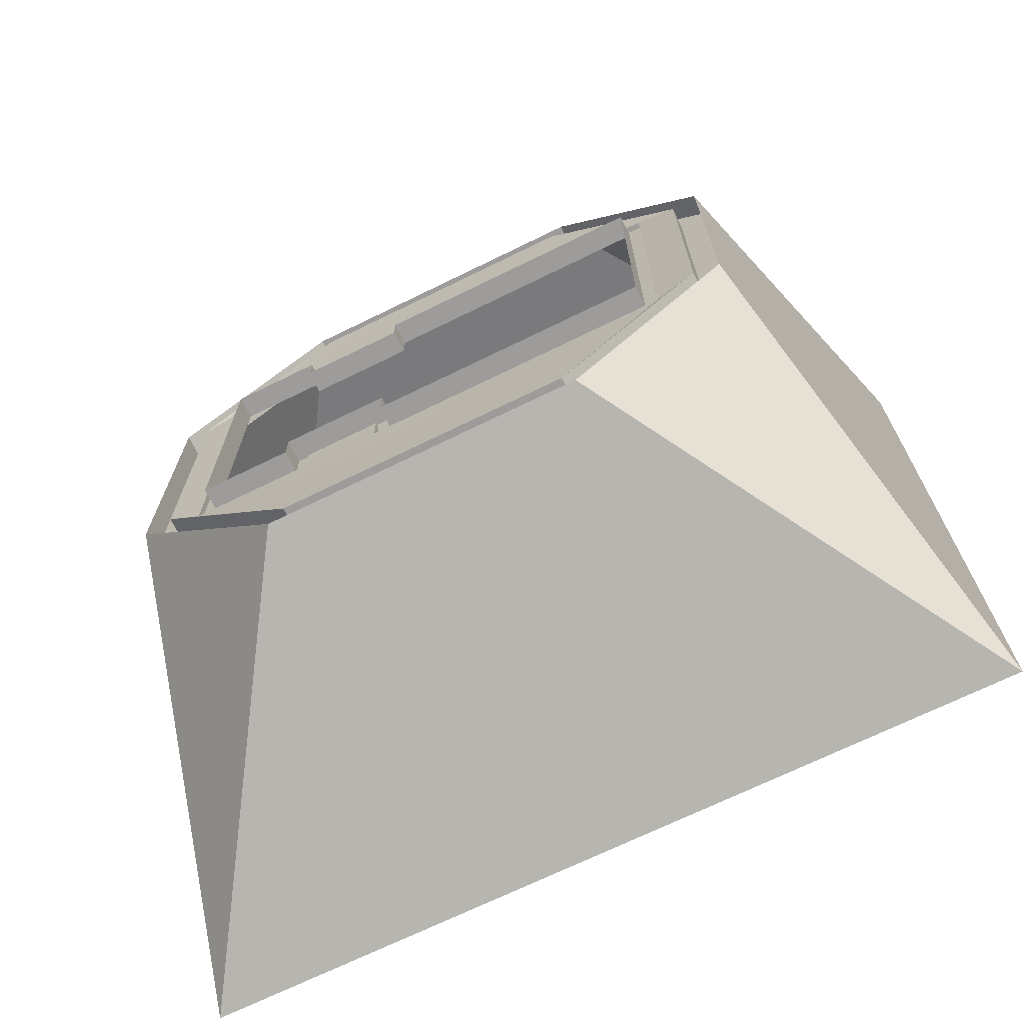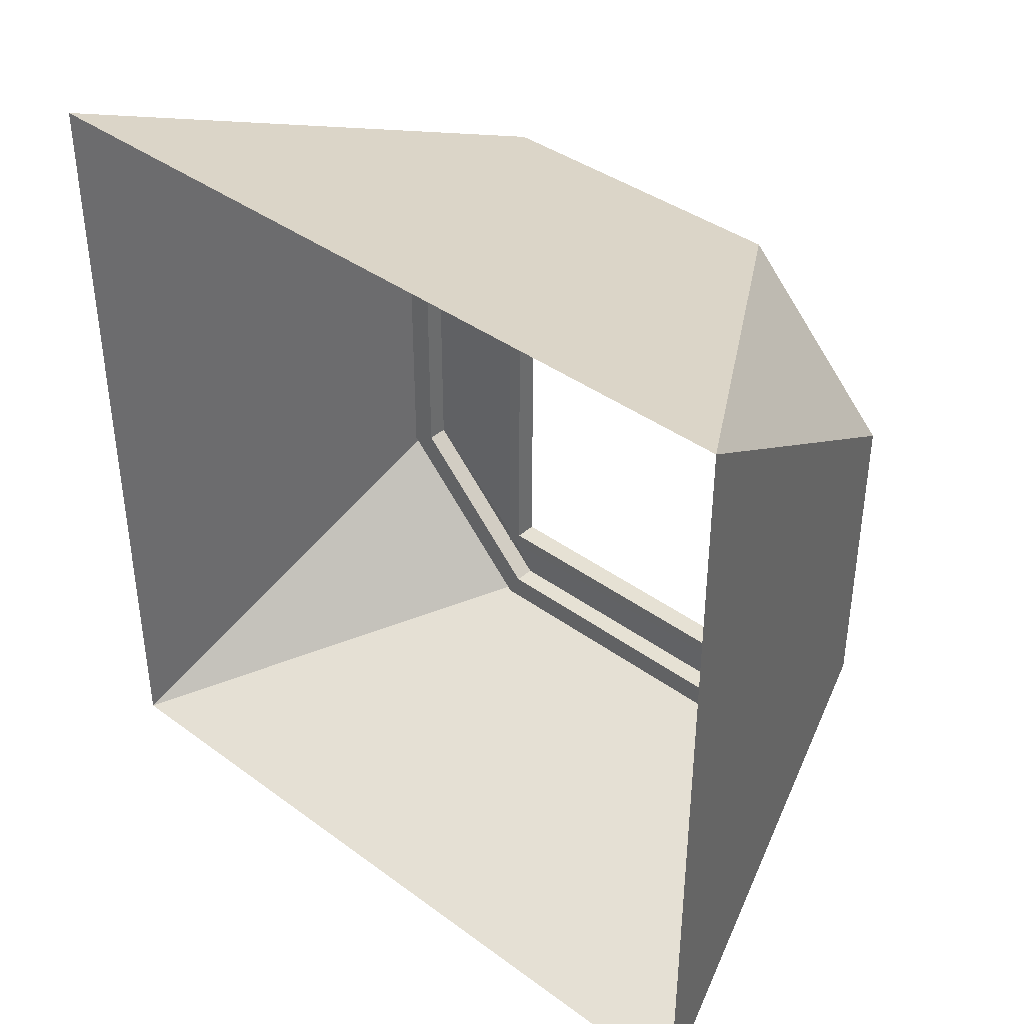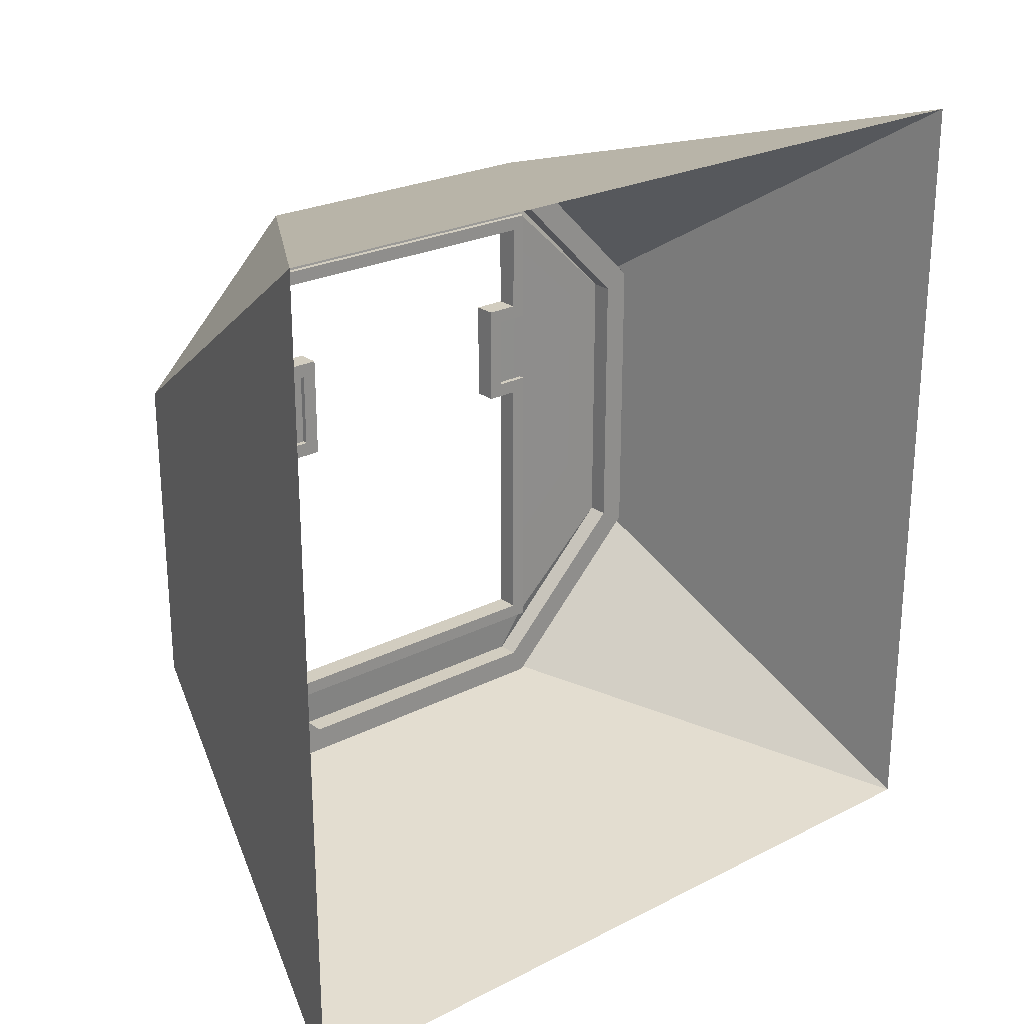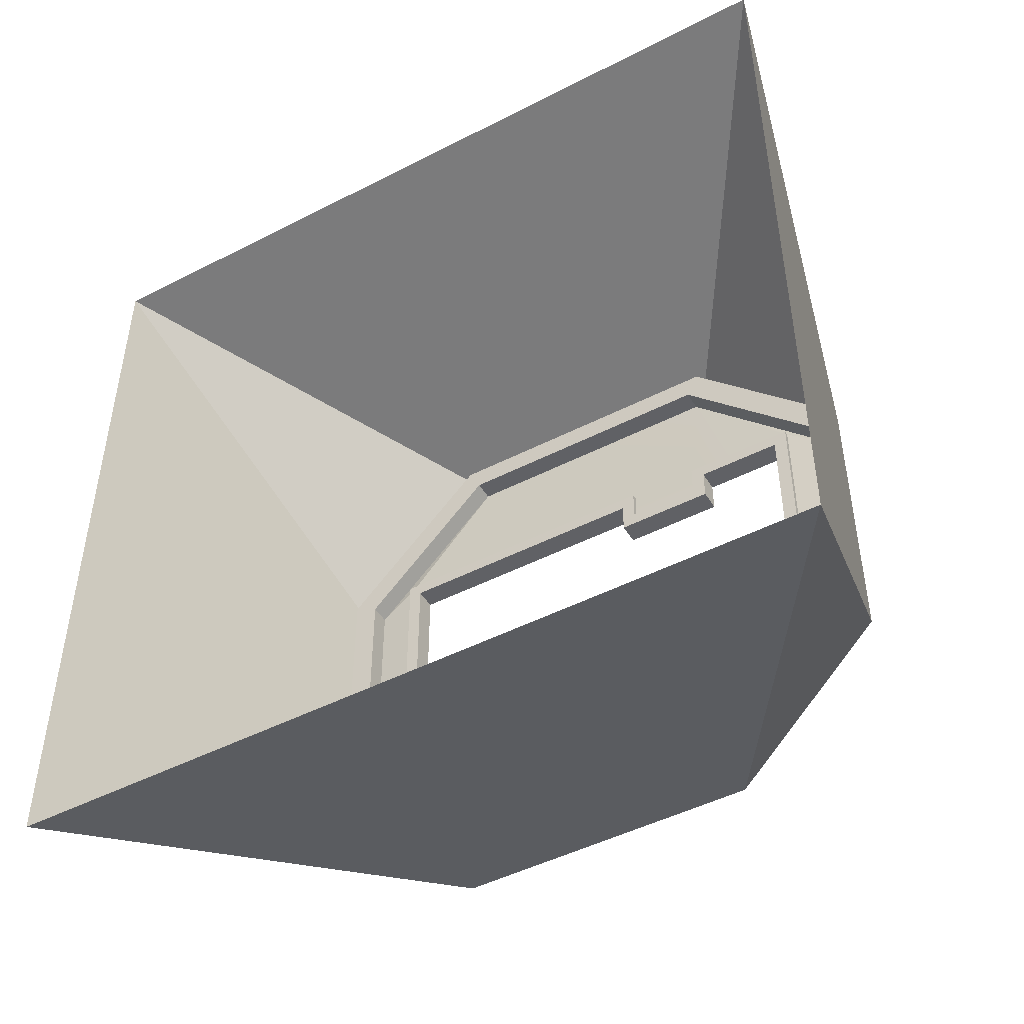
<metadata>
{"format":"obj","ext":"obj","renderer":"f3d","projection":"perspective","resolution":1024,"background":"white","views":[{"elev":-70.1,"azim":-63.9,"up":"+Z"},{"elev":39.3,"azim":132.5,"up":"+Y"},{"elev":24.4,"azim":50.0,"up":"+Y"},{"elev":-47.6,"azim":120.0,"up":"+Z"}]}
</metadata>
<code>
g pb_Mesh288038
v -9.912 -0.5853 3.957
v -9.912 -1.543 4.915
v -7.5 -4.768e-07 5.5
v -9.912 -4.415 3.957
v -7.5 -5 4.25
v -7.5 -5 5.5
v -9.912 -4.415 2.043
v -9.911 -3.457 1.085
v -7.5 -5 0.5
v -9.912 -1.543 1.085
v -9.912 -0.5853 2.043
v -7.5 -4.768e-07 0.5
v -7.5 -3.75 5.5
v -9.912 -3.457 4.915
v -7.5 -5 5.5
v -9.912 -3.457 4.915
v -9.912 -4.415 3.957
v -7.5 -5 5.5
v -7.5 -5 1.75
v -9.912 -4.415 2.043
v -7.5 -5 0.5
v -9.911 -3.457 1.085
v -7.5 -3.75 0.5
v -7.5 -5 0.5
v -7.5 -1.25 0.5
v -9.912 -1.543 1.085
v -7.5 -4.768e-07 0.5
v -9.912 -0.5853 2.043
v -7.5 -4.768e-07 1.75
v -7.5 -4.768e-07 0.5
v -7.5 -4.768e-07 4.25
v -9.912 -0.5853 3.957
v -7.5 -4.768e-07 5.5
v -9.912 -1.543 4.915
v -7.5 -1.25 5.5
v -7.5 -4.768e-07 5.5
v -9.912 -0.744 2.122
v -9.912 -1.622 1.244
v -9.894 -0.9558 1.967
v -9.912 -1.622 1.244
v -9.894 -1.683 1.967
v -9.894 -0.9558 1.967
v -9.912 -1.622 1.244
v -9.894 -2.145 1.967
v -9.894 -1.683 1.967
v -9.912 -3.378 4.756
v -9.894 -2.145 4.033
v -9.894 -4.007 4.033
v -9.912 -3.378 1.244
v -9.912 -4.256 2.122
v -9.894 -4.007 1.967
v -9.912 -4.256 3.878
v -9.912 -3.378 4.756
v -9.894 -4.007 4.033
v -7.5 -1.25 5.5
v -9.912 -1.543 4.915
v -9.912 -3.457 4.915
v -7.5 -1.25 5.5
v -9.912 -3.457 4.915
v -7.5 -3.75 5.5
v -7.5 -5 4.25
v -9.912 -4.415 3.957
v -9.912 -4.415 2.043
v -7.5 -5 4.25
v -9.912 -4.415 2.043
v -7.5 -5 1.75
v -7.5 -3.75 0.5
v -9.911 -3.457 1.085
v -9.912 -1.543 1.085
v -7.5 -3.75 0.5
v -9.912 -1.543 1.085
v -7.5 -1.25 0.5
v -7.5 -4.768e-07 1.75
v -9.912 -0.5853 2.043
v -9.912 -0.5853 3.957
v -7.5 -4.768e-07 1.75
v -9.912 -0.5853 3.957
v -7.5 -4.768e-07 4.25
v -9.912 -0.5853 3.957
v -9.779 -0.5853 3.957
v -9.779 -1.543 4.915
v -9.912 -0.5853 3.957
v -9.779 -1.543 4.915
v -9.912 -1.543 4.915
v -9.912 -1.543 4.915
v -9.779 -1.543 4.915
v -9.779 -3.457 4.915
v -9.912 -1.543 4.915
v -9.779 -3.457 4.915
v -9.912 -3.457 4.915
v -9.912 -3.457 4.915
v -9.779 -3.457 4.915
v -9.779 -4.415 3.957
v -9.912 -3.457 4.915
v -9.779 -4.415 3.957
v -9.912 -4.415 3.957
v -9.912 -4.415 3.957
v -9.779 -4.415 3.957
v -9.779 -4.415 2.043
v -9.912 -4.415 3.957
v -9.779 -4.415 2.043
v -9.912 -4.415 2.043
v -9.912 -4.415 2.043
v -9.779 -4.415 2.043
v -9.779 -3.457 1.085
v -9.912 -4.415 2.043
v -9.779 -3.457 1.085
v -9.911 -3.457 1.085
v -9.911 -3.457 1.085
v -9.779 -3.457 1.085
v -9.779 -1.543 1.085
v -9.911 -3.457 1.085
v -9.779 -1.543 1.085
v -9.912 -1.543 1.085
v -9.912 -1.543 1.085
v -9.779 -1.543 1.085
v -9.779 -0.5853 2.043
v -9.912 -1.543 1.085
v -9.779 -0.5853 2.043
v -9.912 -0.5853 2.043
v -9.912 -0.5853 2.043
v -9.779 -0.5853 2.043
v -9.779 -0.5853 3.957
v -9.912 -0.5853 2.043
v -9.779 -0.5853 3.957
v -9.912 -0.5853 3.957
v -9.779 -0.5853 3.957
v -9.779 -0.744 3.878
v -9.779 -1.622 4.756
v -9.779 -0.5853 3.957
v -9.779 -1.622 4.756
v -9.779 -1.543 4.915
v -9.779 -1.543 4.915
v -9.779 -1.622 4.756
v -9.779 -3.378 4.756
v -9.779 -1.543 4.915
v -9.779 -3.378 4.756
v -9.779 -3.457 4.915
v -9.779 -3.457 4.915
v -9.779 -3.378 4.756
v -9.779 -4.256 3.878
v -9.779 -3.457 4.915
v -9.779 -4.256 3.878
v -9.779 -4.415 3.957
v -9.779 -4.415 3.957
v -9.779 -4.256 3.878
v -9.779 -4.256 2.122
v -9.779 -4.415 3.957
v -9.779 -4.256 2.122
v -9.779 -4.415 2.043
v -9.779 -4.415 2.043
v -9.779 -4.256 2.122
v -9.779 -3.378 1.244
v -9.779 -4.415 2.043
v -9.779 -3.378 1.244
v -9.779 -3.457 1.085
v -9.779 -3.457 1.085
v -9.779 -3.378 1.244
v -9.779 -1.622 1.244
v -9.779 -3.457 1.085
v -9.779 -1.622 1.244
v -9.779 -1.543 1.085
v -9.779 -1.543 1.085
v -9.779 -1.622 1.244
v -9.779 -0.744 2.122
v -9.779 -1.543 1.085
v -9.779 -0.744 2.122
v -9.779 -0.5853 2.043
v -9.779 -0.5853 2.043
v -9.779 -0.744 2.122
v -9.779 -0.744 3.878
v -9.779 -0.5853 2.043
v -9.779 -0.744 3.878
v -9.779 -0.5853 3.957
v -9.779 -0.744 3.878
v -9.912 -0.744 3.878
v -9.912 -1.622 4.756
v -9.779 -0.744 3.878
v -9.912 -1.622 4.756
v -9.779 -1.622 4.756
v -9.779 -1.622 4.756
v -9.912 -1.622 4.756
v -9.912 -3.378 4.756
v -9.779 -1.622 4.756
v -9.912 -3.378 4.756
v -9.779 -3.378 4.756
v -9.779 -3.378 4.756
v -9.912 -3.378 4.756
v -9.912 -4.256 3.878
v -9.779 -3.378 4.756
v -9.912 -4.256 3.878
v -9.779 -4.256 3.878
v -9.779 -4.256 3.878
v -9.912 -4.256 3.878
v -9.912 -4.256 2.122
v -9.779 -4.256 3.878
v -9.912 -4.256 2.122
v -9.779 -4.256 2.122
v -9.779 -4.256 2.122
v -9.912 -4.256 2.122
v -9.912 -3.378 1.244
v -9.779 -4.256 2.122
v -9.912 -3.378 1.244
v -9.779 -3.378 1.244
v -9.779 -3.378 1.244
v -9.912 -3.378 1.244
v -9.912 -1.622 1.244
v -9.779 -3.378 1.244
v -9.912 -1.622 1.244
v -9.779 -1.622 1.244
v -9.779 -1.622 1.244
v -9.912 -1.622 1.244
v -9.912 -0.744 2.122
v -9.779 -1.622 1.244
v -9.912 -0.744 2.122
v -9.779 -0.744 2.122
v -9.779 -0.744 2.122
v -9.912 -0.744 2.122
v -9.912 -0.744 3.878
v -9.779 -0.744 2.122
v -9.912 -0.744 3.878
v -9.779 -0.744 3.878
v -9.912 -1.622 1.244
v -9.912 -3.378 1.244
v -9.894 -2.145 1.967
v -9.894 -2.145 1.967
v -9.912 -3.378 1.244
v -9.894 -4.007 1.967
v -9.912 -4.256 2.122
v -9.894 -4.007 4.033
v -9.894 -4.007 1.967
v -9.912 -4.256 2.122
v -9.912 -4.256 3.878
v -9.894 -4.007 4.033
v -9.912 -0.744 3.878
v -9.912 -0.744 2.122
v -9.894 -0.9558 1.967
v -9.912 -0.744 3.878
v -9.894 -0.9558 1.967
v -9.894 -0.9558 4.033
v -9.894 -1.683 4.033
v -9.912 -1.622 4.756
v -9.894 -0.9558 4.033
v -9.912 -1.622 4.756
v -9.912 -0.744 3.878
v -9.894 -0.9558 4.033
v -9.912 -3.378 4.756
v -9.912 -1.622 4.756
v -9.894 -1.683 4.033
v -9.912 -3.378 4.756
v -9.894 -1.683 4.033
v -9.894 -2.145 4.033
v -9.894 -2.145 4.033
v -9.894 -1.683 4.033
v -9.894 -1.683 3.832
v -9.894 -2.145 4.033
v -9.894 -1.683 3.832
v -9.894 -2.145 3.832
v -9.894 -1.683 1.967
v -9.894 -2.145 1.967
v -9.894 -2.145 2.168
v -9.894 -1.683 1.967
v -9.894 -2.145 2.168
v -9.894 -1.683 2.168
v -10 -3.918 2.055
v -9.86 -3.918 2.055
v -9.86 -3.918 3.945
v -10 -3.918 2.055
v -9.86 -3.918 3.945
v -10 -3.918 3.945
v -10 -1.594 3.945
v -9.86 -1.594 3.945
v -9.86 -1.044 3.945
v -10 -1.594 3.945
v -9.86 -1.044 3.945
v -10 -1.044 3.945
v -10 -3.918 3.945
v -9.86 -3.918 3.945
v -9.86 -2.233 3.945
v -10 -3.918 3.945
v -9.86 -2.233 3.945
v -10 -2.233 3.945
v -10 -1.594 3.744
v -9.86 -1.594 3.744
v -9.86 -1.594 3.945
v -10 -1.594 3.744
v -9.86 -1.594 3.945
v -10 -1.594 3.945
v -10 -2.233 3.744
v -9.86 -2.233 3.744
v -9.86 -1.594 3.744
v -10 -2.233 3.744
v -9.86 -1.594 3.744
v -10 -1.594 3.744
v -10 -2.233 2.256
v -9.86 -2.233 2.256
v -9.86 -2.233 2.055
v -10 -2.233 2.256
v -9.86 -2.233 2.055
v -10 -2.233 2.055
v -9.86 -1.683 1.967
v -9.86 -1.594 2.055
v -9.86 -1.044 2.055
v -9.86 -1.683 1.967
v -9.86 -1.044 2.055
v -9.86 -0.9558 1.967
v -9.86 -0.9558 1.967
v -9.86 -1.044 2.055
v -9.86 -1.044 3.945
v -9.86 -0.9558 1.967
v -9.86 -1.044 3.945
v -9.86 -0.9558 4.033
v -9.86 -0.9558 4.033
v -9.86 -1.044 3.945
v -9.86 -1.594 3.945
v -9.86 -0.9558 4.033
v -9.86 -1.594 3.945
v -9.86 -1.683 4.033
v -9.86 -1.683 4.033
v -9.86 -1.594 3.945
v -9.86 -1.594 3.744
v -9.86 -1.683 4.033
v -9.86 -1.594 3.744
v -9.86 -1.683 3.832
v -9.86 -1.683 3.832
v -9.86 -1.594 3.744
v -9.86 -2.233 3.744
v -9.86 -1.683 3.832
v -9.86 -2.233 3.744
v -9.86 -2.145 3.832
v -9.86 -2.145 3.832
v -9.86 -2.233 3.744
v -9.86 -2.233 3.945
v -9.86 -2.145 3.832
v -9.86 -2.233 3.945
v -9.86 -2.145 4.033
v -9.86 -2.145 4.033
v -9.86 -2.233 3.945
v -9.86 -3.918 3.945
v -9.86 -2.145 4.033
v -9.86 -3.918 3.945
v -9.86 -4.007 4.033
v -9.86 -4.007 4.033
v -9.86 -3.918 3.945
v -9.86 -3.918 2.055
v -9.86 -4.007 4.033
v -9.86 -3.918 2.055
v -9.86 -4.007 1.967
v -9.86 -4.007 1.967
v -9.86 -3.918 2.055
v -9.86 -2.233 2.055
v -9.86 -4.007 1.967
v -9.86 -2.233 2.055
v -9.86 -2.145 1.967
v -9.86 -2.145 1.967
v -9.86 -2.233 2.055
v -9.86 -2.233 2.256
v -9.86 -2.145 1.967
v -9.86 -2.233 2.256
v -9.86 -2.145 2.168
v -9.86 -2.145 2.168
v -9.86 -2.233 2.256
v -9.86 -1.594 2.256
v -9.86 -2.145 2.168
v -9.86 -1.594 2.256
v -9.86 -1.683 2.168
v -9.86 -1.683 2.168
v -9.86 -1.594 2.256
v -9.86 -1.594 2.055
v -9.86 -1.683 2.168
v -9.86 -1.594 2.055
v -9.86 -1.683 1.967
v -9.894 -1.683 1.967
v -9.86 -1.683 1.967
v -9.86 -0.9558 1.967
v -9.894 -1.683 1.967
v -9.86 -0.9558 1.967
v -9.894 -0.9558 1.967
v -10 -1.594 2.055
v -10 -1.044 2.055
v -9.86 -1.044 2.055
v -10 -1.594 2.055
v -9.86 -1.044 2.055
v -9.86 -1.594 2.055
v -9.894 -4.007 4.033
v -9.86 -4.007 4.033
v -9.86 -4.007 1.967
v -9.894 -4.007 4.033
v -9.86 -4.007 1.967
v -9.894 -4.007 1.967
v -9.894 -0.9558 4.033
v -9.86 -0.9558 4.033
v -9.86 -1.683 4.033
v -9.894 -0.9558 4.033
v -9.86 -1.683 4.033
v -9.894 -1.683 4.033
v -9.894 -0.9558 1.967
v -9.86 -0.9558 1.967
v -9.86 -0.9558 4.033
v -9.894 -0.9558 1.967
v -9.86 -0.9558 4.033
v -9.894 -0.9558 4.033
v -10 -1.044 2.055
v -10 -1.044 3.945
v -9.86 -1.044 3.945
v -10 -1.044 2.055
v -9.86 -1.044 3.945
v -9.86 -1.044 2.055
v -9.894 -2.145 4.033
v -9.86 -2.145 4.033
v -9.86 -4.007 4.033
v -9.894 -2.145 4.033
v -9.86 -4.007 4.033
v -9.894 -4.007 4.033
v -9.894 -4.007 1.967
v -9.86 -4.007 1.967
v -9.86 -2.145 1.967
v -9.894 -4.007 1.967
v -9.86 -2.145 1.967
v -9.894 -2.145 1.967
v -10 -3.918 2.055
v -10 -2.233 2.055
v -9.86 -2.233 2.055
v -10 -3.918 2.055
v -9.86 -2.233 2.055
v -9.86 -3.918 2.055
v -9.894 -1.683 4.033
v -9.86 -1.683 4.033
v -9.86 -1.683 3.832
v -9.894 -1.683 4.033
v -9.86 -1.683 3.832
v -9.894 -1.683 3.832
v -9.894 -2.145 3.832
v -9.86 -2.145 3.832
v -9.86 -2.145 4.033
v -9.894 -2.145 3.832
v -9.86 -2.145 4.033
v -9.894 -2.145 4.033
v -10 -2.233 3.744
v -10 -2.233 3.945
v -9.86 -2.233 3.945
v -10 -2.233 3.744
v -9.86 -2.233 3.945
v -9.86 -2.233 3.744
v -9.894 -1.683 3.832
v -9.86 -1.683 3.832
v -9.86 -2.145 3.832
v -9.894 -1.683 3.832
v -9.86 -2.145 3.832
v -9.894 -2.145 3.832
v -9.894 -1.683 2.168
v -9.86 -1.683 2.168
v -9.86 -1.683 1.967
v -9.894 -1.683 2.168
v -9.86 -1.683 1.967
v -9.894 -1.683 1.967
v -10 -1.594 2.256
v -10 -1.594 2.055
v -9.86 -1.594 2.055
v -10 -1.594 2.256
v -9.86 -1.594 2.055
v -9.86 -1.594 2.256
v -9.894 -2.145 1.967
v -9.86 -2.145 1.967
v -9.86 -2.145 2.168
v -9.894 -2.145 1.967
v -9.86 -2.145 2.168
v -9.894 -2.145 2.168
v -9.894 -2.145 2.168
v -9.86 -2.145 2.168
v -9.86 -1.683 2.168
v -9.894 -2.145 2.168
v -9.86 -1.683 2.168
v -9.894 -1.683 2.168
v -10 -2.233 2.256
v -10 -1.594 2.256
v -9.86 -1.594 2.256
v -10 -2.233 2.256
v -9.86 -1.594 2.256
v -9.86 -2.233 2.256
g pb_Mesh288038_0
f 3 2 1
f 6 5 4
f 9 8 7
f 12 11 10
f 15 14 13
f 18 17 16
f 21 20 19
f 24 23 22
f 27 26 25
f 30 29 28
f 33 32 31
f 36 35 34
f 39 38 37
f 42 41 40
f 45 44 43
f 48 47 46
f 51 50 49
f 54 53 52
f 57 56 55
f 60 59 58
f 63 62 61
f 66 65 64
f 69 68 67
f 72 71 70
f 75 74 73
f 78 77 76
f 81 80 79
f 84 83 82
f 87 86 85
f 90 89 88
f 93 92 91
f 96 95 94
f 99 98 97
f 102 101 100
f 105 104 103
f 108 107 106
f 111 110 109
f 114 113 112
f 117 116 115
f 120 119 118
f 123 122 121
f 126 125 124
f 129 128 127
f 132 131 130
f 135 134 133
f 138 137 136
f 141 140 139
f 144 143 142
f 147 146 145
f 150 149 148
f 153 152 151
f 156 155 154
f 159 158 157
f 162 161 160
f 165 164 163
f 168 167 166
f 171 170 169
f 174 173 172
f 177 176 175
f 180 179 178
f 183 182 181
f 186 185 184
f 189 188 187
f 192 191 190
f 195 194 193
f 198 197 196
f 201 200 199
f 204 203 202
f 207 206 205
f 210 209 208
f 213 212 211
f 216 215 214
f 219 218 217
f 222 221 220
f 225 224 223
f 228 227 226
f 231 230 229
f 234 233 232
f 237 236 235
f 240 239 238
f 243 242 241
f 246 245 244
f 249 248 247
f 252 251 250
f 255 254 253
f 258 257 256
f 261 260 259
f 264 263 262
f 267 266 265
f 270 269 268
f 273 272 271
f 276 275 274
f 279 278 277
f 282 281 280
f 285 284 283
f 288 287 286
f 291 290 289
f 294 293 292
f 297 296 295
f 300 299 298
f 303 302 301
f 306 305 304
f 309 308 307
f 312 311 310
f 315 314 313
f 318 317 316
f 321 320 319
f 324 323 322
f 327 326 325
f 330 329 328
f 333 332 331
f 336 335 334
f 339 338 337
f 342 341 340
f 345 344 343
f 348 347 346
f 351 350 349
f 354 353 352
f 357 356 355
f 360 359 358
f 363 362 361
f 366 365 364
f 369 368 367
f 372 371 370
f 375 374 373
f 378 377 376
f 381 380 379
f 384 383 382
f 387 386 385
f 390 389 388
f 393 392 391
f 396 395 394
f 399 398 397
f 402 401 400
f 405 404 403
f 408 407 406
f 411 410 409
f 414 413 412
f 417 416 415
f 420 419 418
f 423 422 421
f 426 425 424
f 429 428 427
f 432 431 430
f 435 434 433
f 438 437 436
f 441 440 439
f 444 443 442
f 447 446 445
f 450 449 448
f 453 452 451
f 456 455 454
f 459 458 457
f 462 461 460
f 465 464 463
f 468 467 466
f 471 470 469
f 474 473 472
f 477 476 475
f 480 479 478

</code>
